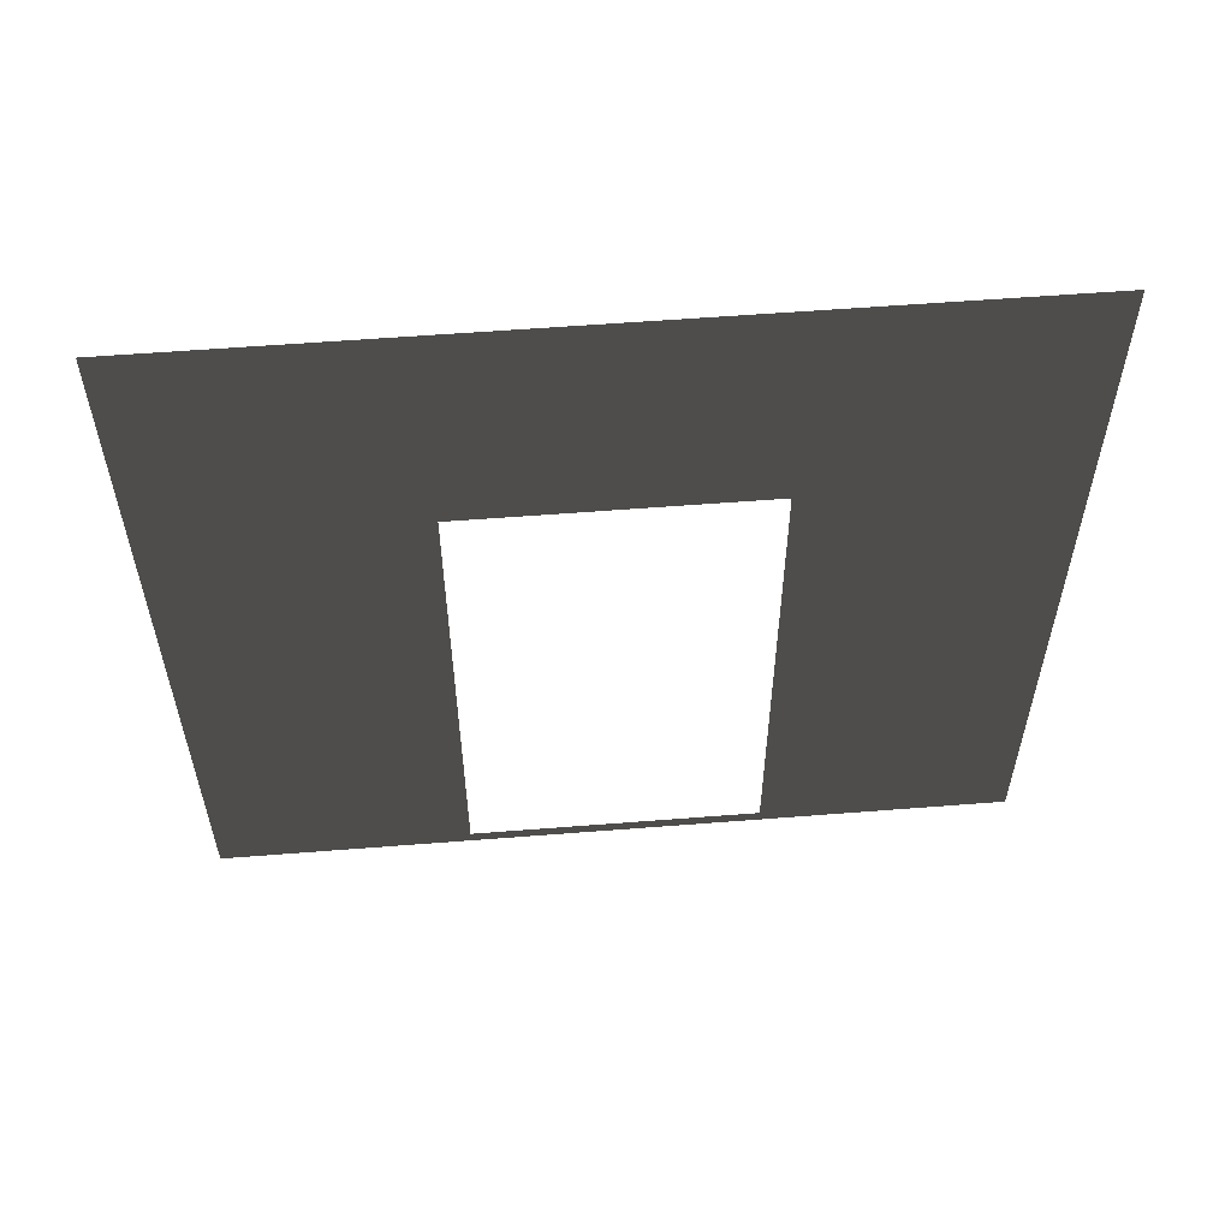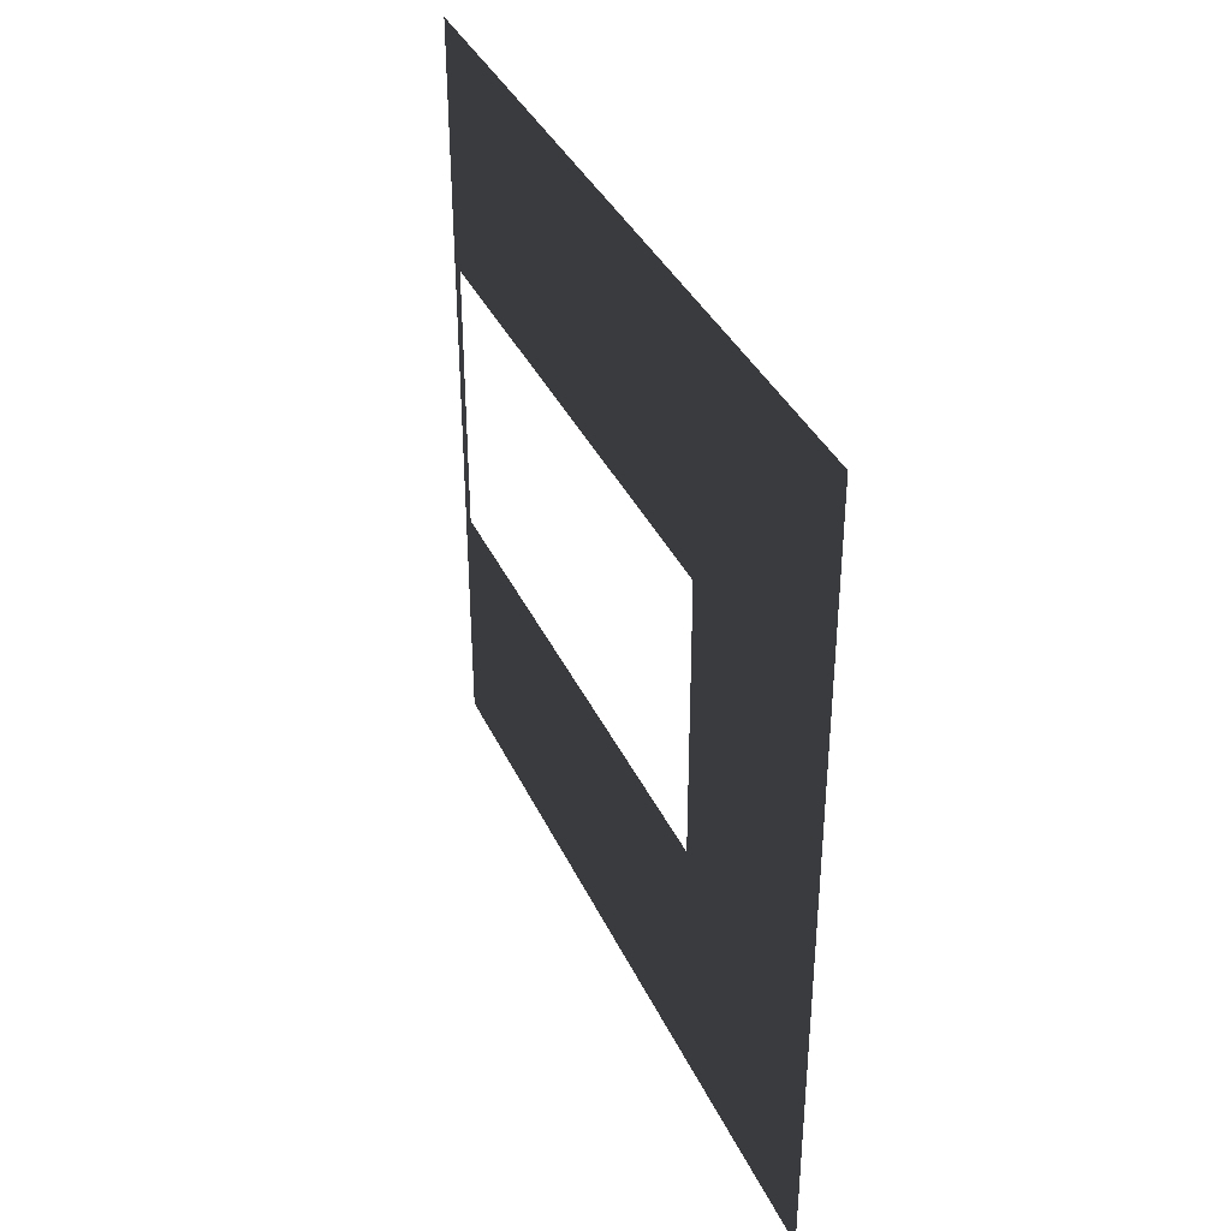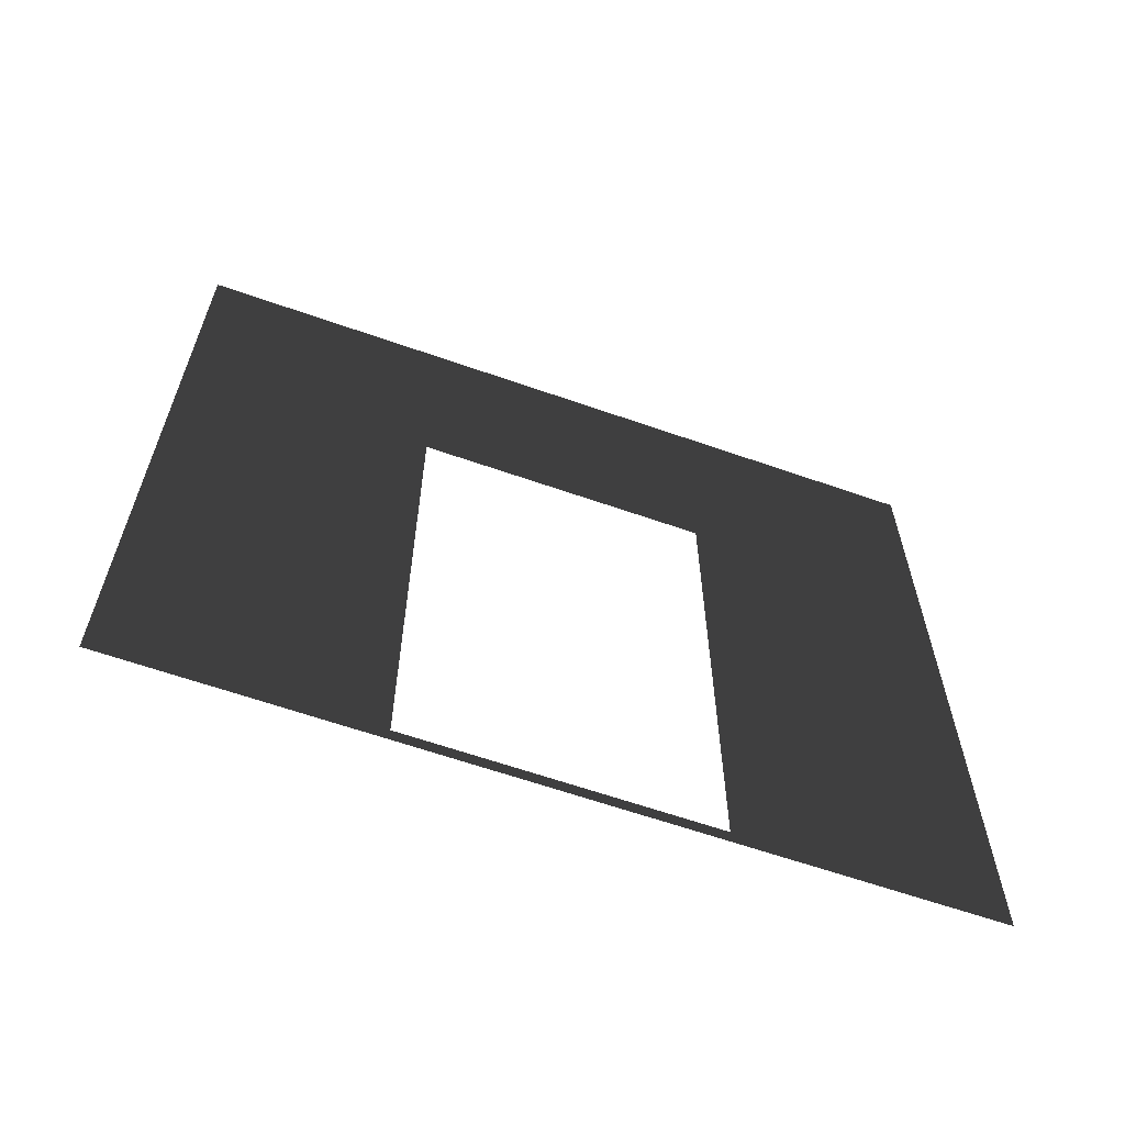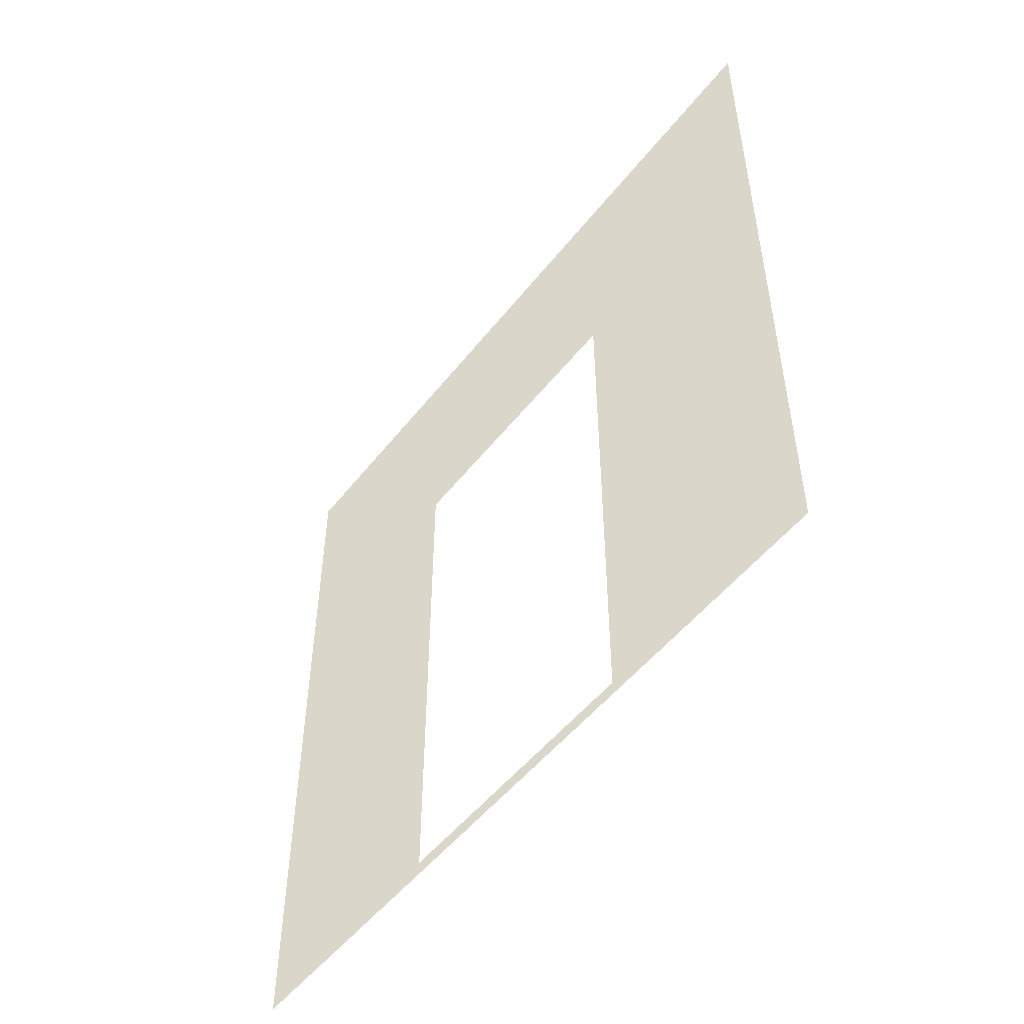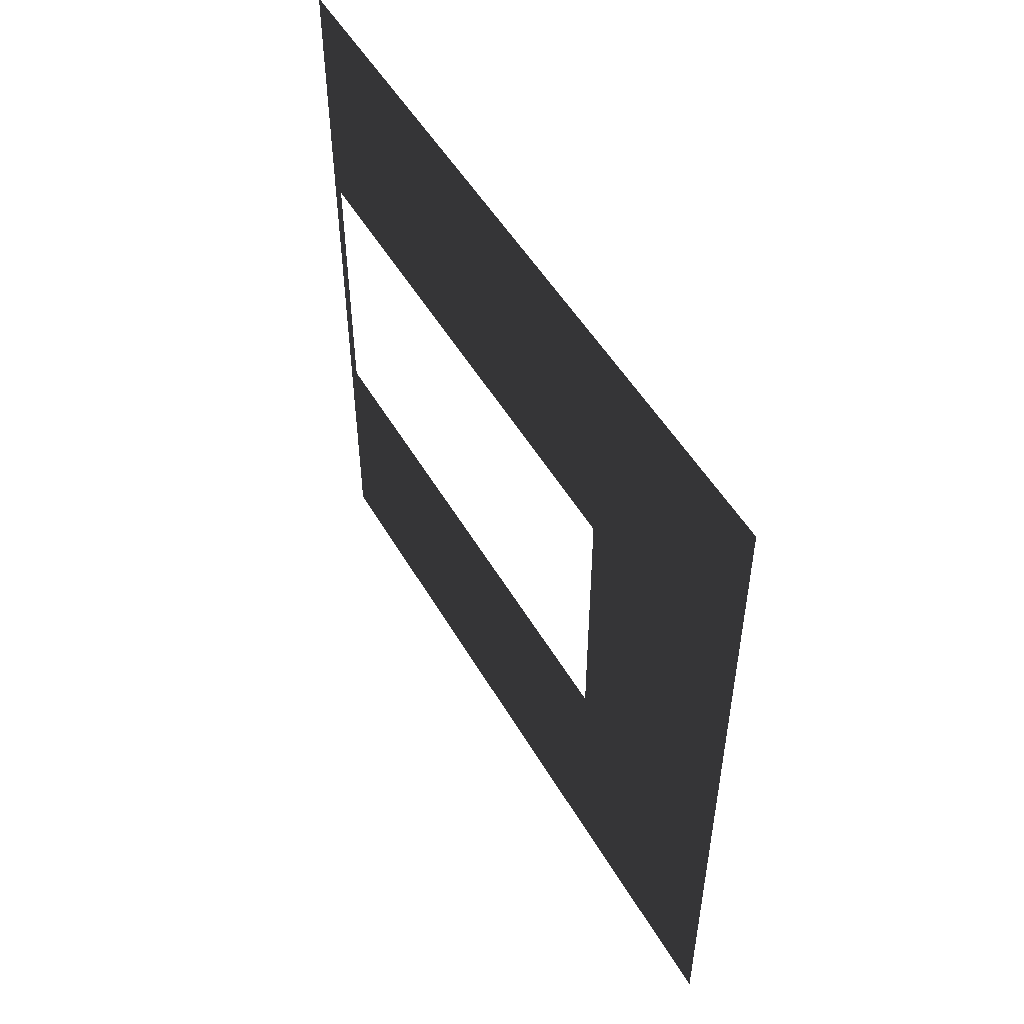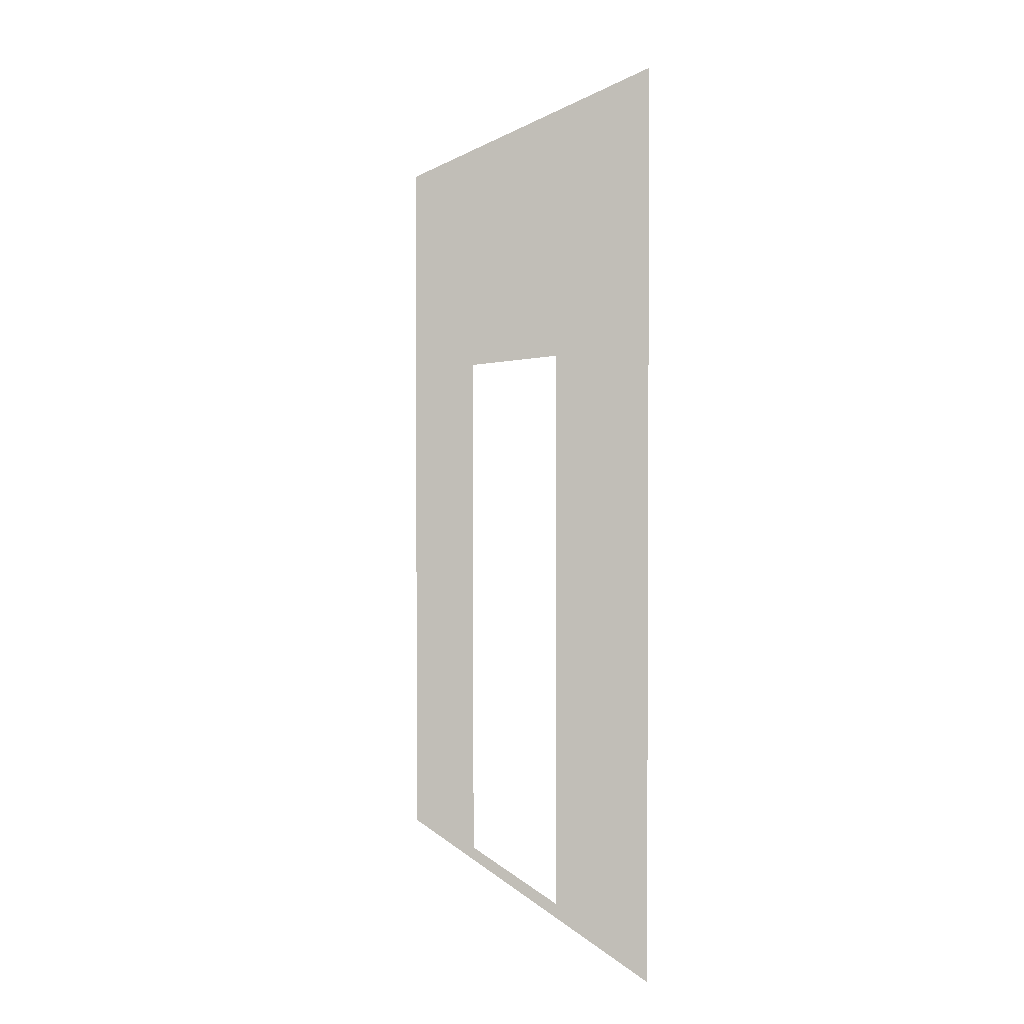
<metadata>
{"format":"obj","ext":"obj","renderer":"f3d","projection":"perspective","resolution":1024,"background":"white","views":[{"elev":57.0,"azim":85.3,"up":"+Y"},{"elev":37.1,"azim":157.2,"up":"+Z"},{"elev":-62.5,"azim":70.4,"up":"+Y"},{"elev":-51.3,"azim":-36.9,"up":"+Y"},{"elev":51.1,"azim":150.6,"up":"+Z"},{"elev":2.2,"azim":-17.3,"up":"+Y"}]}
</metadata>
<code>
v -6.22e-07 -4.714e-09 5.266e-07
v -1.002e-06 0.0525 2.05
v -3.127e-07 0.0525 0.95
v -6.929e-07 -4.194e-07 3
v -6.22e-07 3 5.266e-07
v -3.127e-07 2.1 0.95
v -6.929e-07 3 3
v -1.002e-06 2.1 2.05
g wall01_door1m_2_20196_430
f 1 3 2
f 2 4 1
f 3 1 5
f 5 6 3
f 6 5 7
f 7 4 2
f 7 8 6
f 2 8 7

</code>
